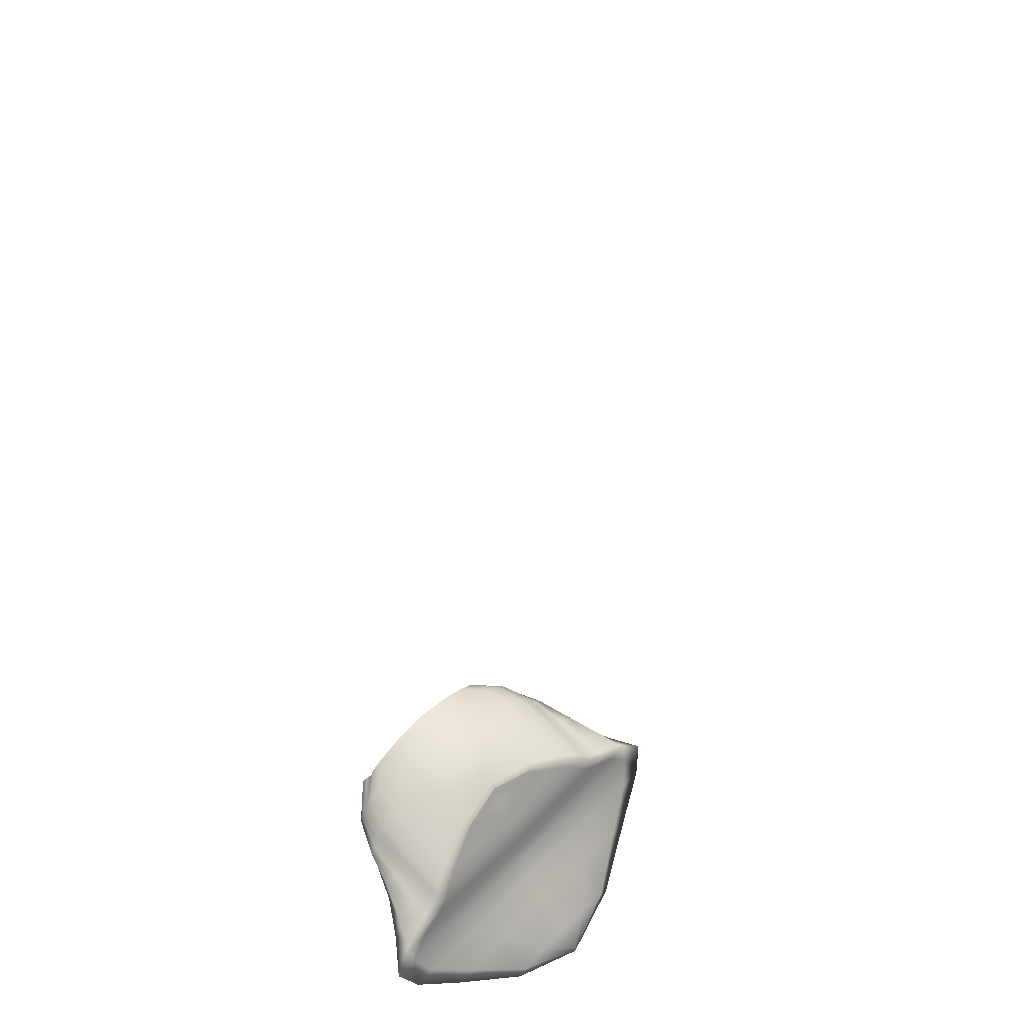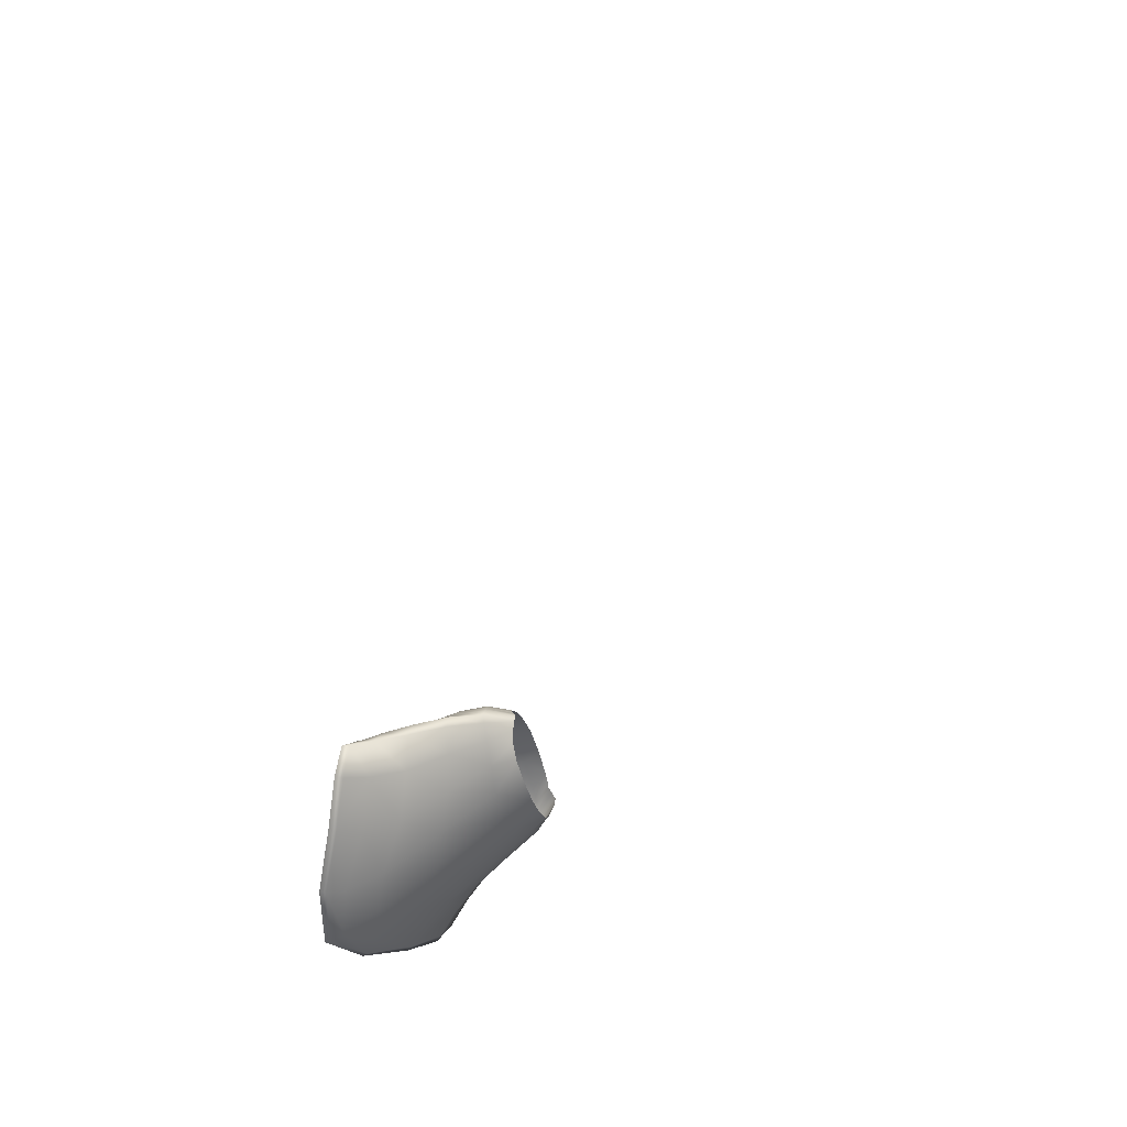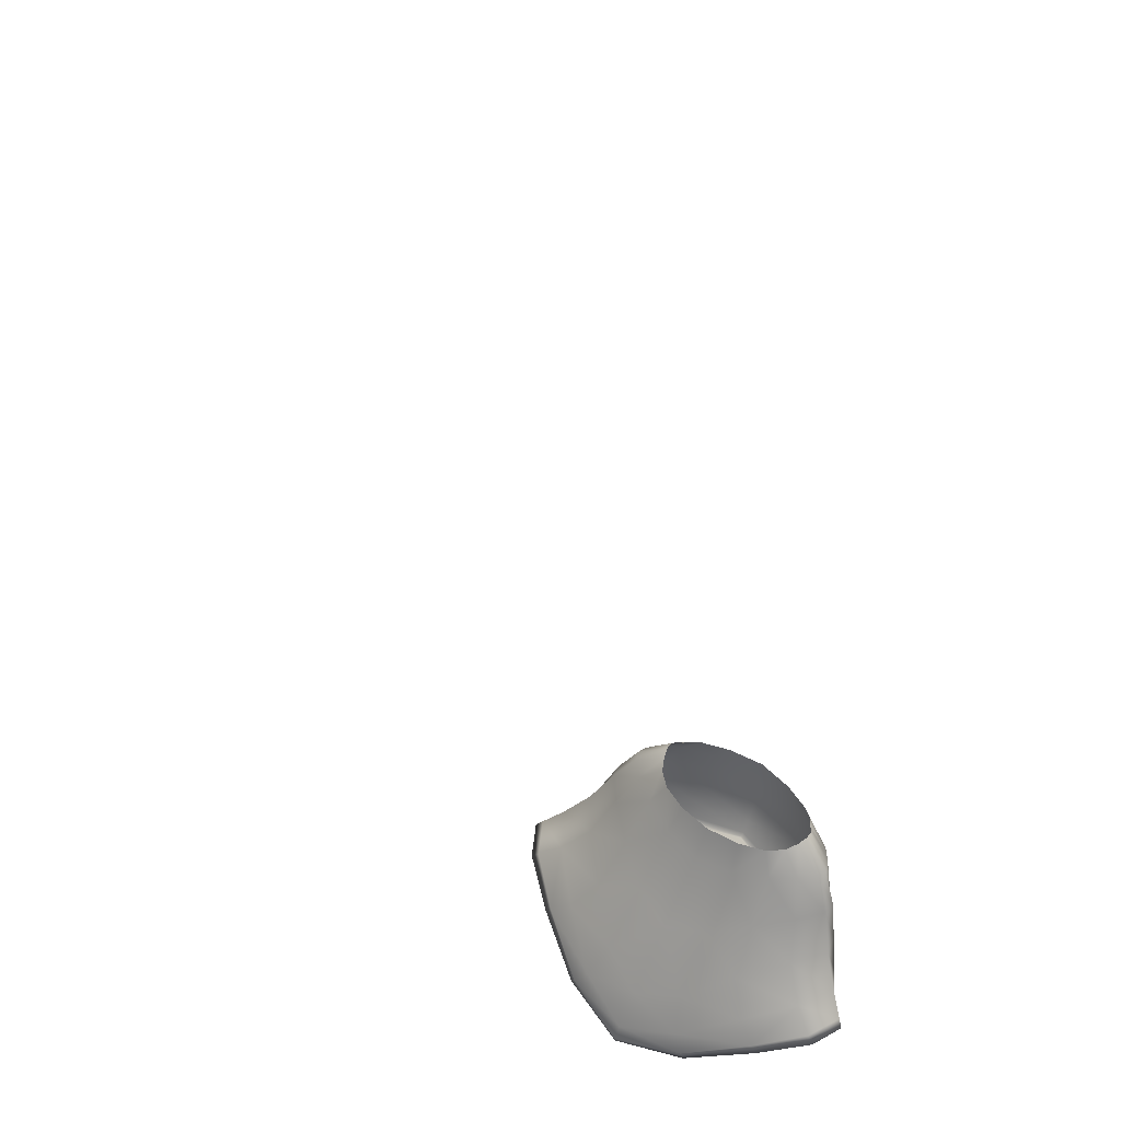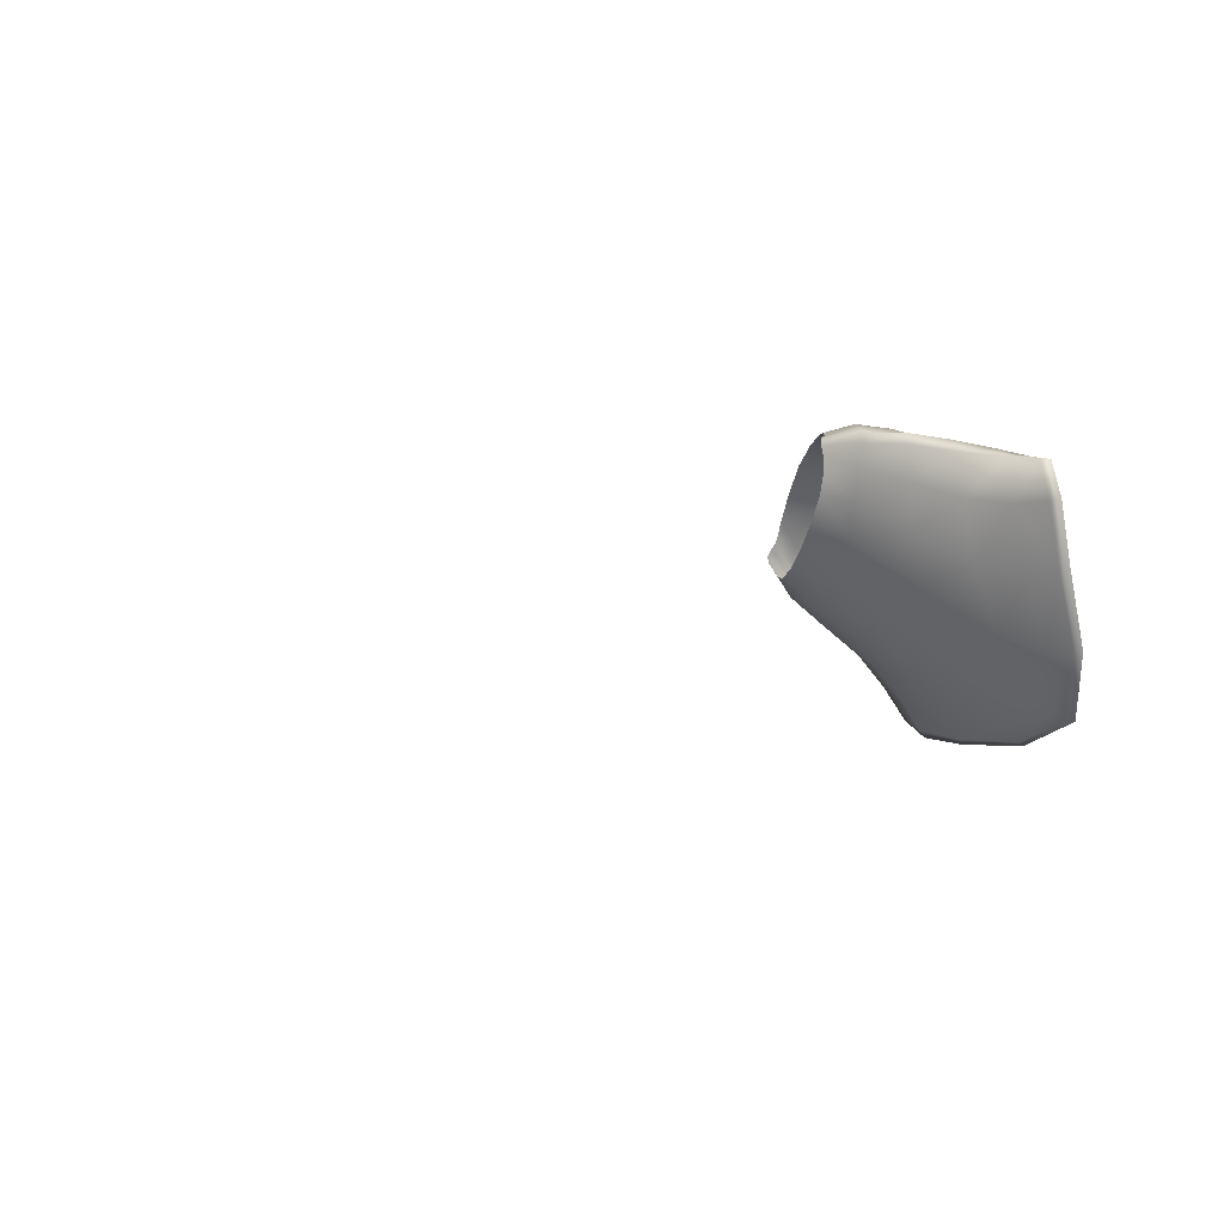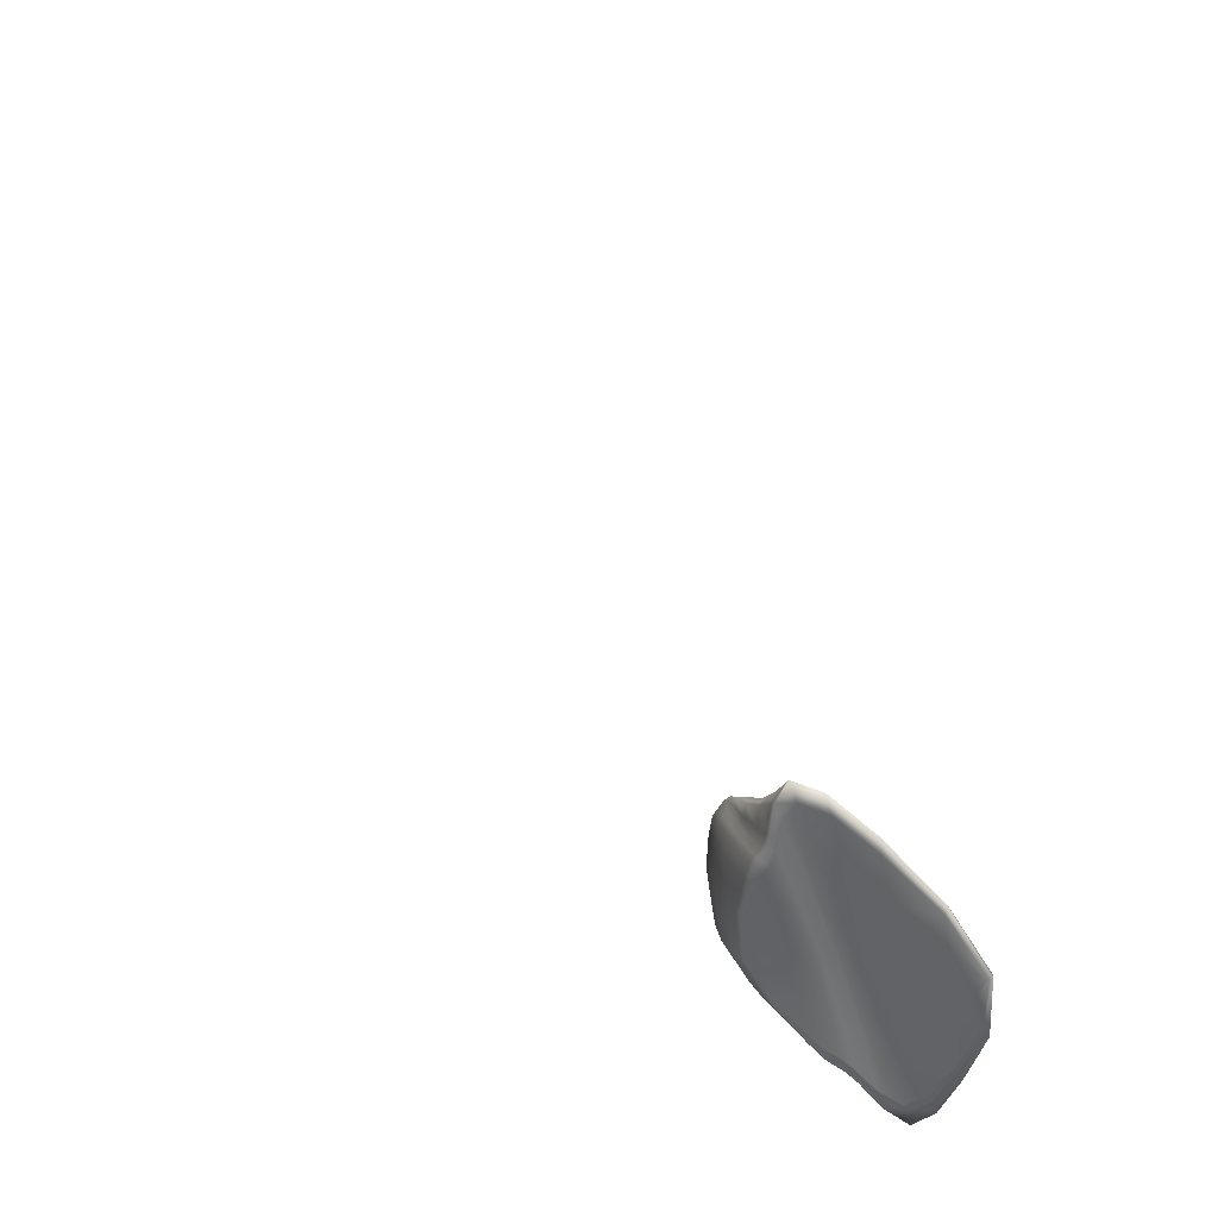
<metadata>
{"format":"obj","ext":"obj","renderer":"f3d","projection":"perspective","resolution":1024,"background":"white","views":[{"elev":51.9,"azim":132.9,"up":"+Y"},{"elev":-39.2,"azim":-74.7,"up":"+Y"},{"elev":53.1,"azim":37.5,"up":"+Z"},{"elev":-36.5,"azim":77.7,"up":"+Y"},{"elev":-62.4,"azim":-71.6,"up":"+Z"}]}
</metadata>
<code>
o tail_Plane.003
v 0.7309 1.187 -1.225
v 0.3116 1.418 -1.189
v 0.6715 0.9124 -1.276
v 0.8073 1.115 -1.241
v 0.246 0.591 -1.452
v 0.6607 1.259 -1.207
v 0.3417 0.1887 -2.063
v 0.6669 1.148 -1.567
v 0.7501 1.066 -1.601
v 0.3115 1.331 -1.492
v 0.9081 0.6591 -1.732
v 0.9611 0.9567 -1.635
v 1.084 0.5761 -1.904
v 1.042 0.8624 -1.797
v 0.4374 0.1484 -2.212
v 0.6667 1.084 -1.729
v 0.7499 1.002 -1.763
v 0.3114 1.268 -1.618
v 0.1557 1.238 -1.629
v 0.5422 0.6042 -1.905
v 0.5209 0.8331 -1.796
v 0.2187 0.2027 -2.215
v 0.3334 1.055 -1.728
v 0.375 0.9728 -1.762
v -0.7309 1.187 -1.225
v -0.3116 1.418 -1.189
v -0.6715 0.9124 -1.276
v -0.8073 1.115 -1.241
v -0.246 0.591 -1.452
v -0.6607 1.259 -1.207
v -0.3417 0.1887 -2.063
v -0.6669 1.148 -1.567
v -0.7501 1.066 -1.601
v -0.3115 1.331 -1.492
v -0.9081 0.6591 -1.732
v -0.9611 0.9567 -1.635
v -1.084 0.5761 -1.904
v -1.042 0.8624 -1.797
v -0.4374 0.1484 -2.212
v -0.6667 1.084 -1.729
v -0.7499 1.002 -1.763
v -0.3114 1.268 -1.618
v -0.1557 1.238 -1.629
v -0.5422 0.6042 -1.905
v -0.5209 0.8331 -1.796
v -0.2187 0.2027 -2.215
v -0.3334 1.055 -1.728
v -0.375 0.9728 -1.762
v 0.6976 1.17 -1.032
v 0.6044 1.306 -1.034
v 0.6622 1.241 -1.031
v 0.2878 1.44 -1.031
v 0.5868 1.033 -1.039
v 0.2348 0.8468 -1.081
v 0.8823 1.043 -1.456
v 0.6654 1.208 -1.396
v 0.7454 1.129 -1.426
v 0.3116 1.384 -1.353
v 0.7608 0.7698 -1.532
v 0.27 0.321 -1.836
v 0.697 1.224 -1.216
v 0.7664 1.149 -1.233
v 0 1.481 -1.184
v 0.5547 1.315 -1.199
v 0.7952 1.048 -1.253
v 0.4754 0.7471 -1.334
v 0 0.5152 -1.526
v 1.022 0.886 -1.757
v 0.6668 1.1 -1.688
v 0.75 1.018 -1.723
v 0.3114 1.284 -1.587
v 1.04 0.591 -1.861
v 0.4135 0.1468 -2.175
v 0 0.06977 -2.19
v 0.6542 0.4252 -1.854
v 0.7096 1.109 -1.584
v 0.5561 1.212 -1.539
v 0.8225 1.017 -1.618
v 0 1.403 -1.463
v 1.034 0.8499 -1.669
v 0.9115 0.8551 -1.797
v 0.5834 1.077 -1.729
v 0.6562 0.9949 -1.763
v 0.2725 1.261 -1.621
v 0.9489 0.5889 -1.905
v 0.3827 0.1737 -2.214
v 1.179 0.7434 -1.833
v 0.8179 0.3734 -2.026
v 0.8425 0.9449 -1.78
v 0 0.03032 -2.322
v 0.556 1.148 -1.692
v 0.7094 1.045 -1.747
v 0 1.342 -1.572
v 0 0.8184 -1.795
v 0 1.04 -1.727
v 0 0.9581 -1.761
v 0 1.223 -1.634
v 0 0.6125 -1.906
v 0 0.2182 -2.216
v 0 1.311 -1.589
v 0.278 1.119 -1.694
v 0.5893 0.7284 -1.832
v 0.4089 0.4369 -2.029
v 0.4213 0.9155 -1.779
v 0 0.06888 -2.323
v 0.3547 1.016 -1.745
v -0.6976 1.17 -1.032
v -0.6044 1.306 -1.034
v -0.6622 1.241 -1.031
v -0.2878 1.44 -1.031
v -0.5868 1.033 -1.039
v -0.2348 0.8468 -1.081
v -0.8823 1.043 -1.456
v -0.6654 1.208 -1.396
v -0.7454 1.129 -1.426
v -0.3116 1.384 -1.353
v -0.7608 0.7698 -1.532
v -0.27 0.321 -1.836
v -0.697 1.224 -1.216
v -0.7664 1.149 -1.233
v -0.5547 1.315 -1.199
v -0.7952 1.048 -1.253
v -0.4754 0.7471 -1.334
v -1.022 0.8801 -1.757
v -0.6668 1.1 -1.688
v -0.75 1.018 -1.723
v -0.3114 1.284 -1.587
v -1.04 0.591 -1.861
v -0.4135 0.1468 -2.175
v -0.6542 0.4252 -1.854
v -0.7096 1.109 -1.584
v -0.5561 1.212 -1.539
v -0.8225 1.017 -1.618
v -1.034 0.8499 -1.669
v -0.9115 0.8551 -1.797
v -0.5834 1.077 -1.729
v -0.6562 0.9949 -1.763
v -0.2725 1.261 -1.621
v -0.9489 0.5889 -1.905
v -0.3827 0.1737 -2.214
v -1.179 0.7434 -1.833
v -0.8179 0.3734 -2.026
v -0.8425 0.9449 -1.78
v -0.556 1.148 -1.692
v -0.7094 1.045 -1.747
v -0.278 1.119 -1.694
v -0.5893 0.7284 -1.832
v -0.4089 0.4369 -2.029
v -0.4213 0.9155 -1.779
v -0.3547 1.016 -1.745
v 0.4421 0.2447 -0.945
v 0.6731 1.118 -1.036
v 0.6332 1.274 -1.034
v 0.6856 1.206 -1.03
v 0.5109 1.354 -1.033
v 0.4402 0.9352 -1.051
v 0.9016 0.9541 -1.483
v 0.7066 1.17 -1.411
v 0.7985 1.086 -1.441
v 0.5558 1.27 -1.377
v 0.5276 0.5417 -1.638
v 1.142 0.7685 -1.792
v 0.7095 1.061 -1.706
v 0.8375 0.9628 -1.74
v 0.556 1.164 -1.654
v 0.7769 0.3761 -1.983
v 1.031 0.7411 -1.833
v 0.6208 1.038 -1.746
v 0.7372 0.9375 -1.78
v 0.4865 1.141 -1.693
v 0.7156 0.3995 -2.027
v -0.4421 0.2463 -0.9481
v -0.6731 1.118 -1.036
v -0.6332 1.274 -1.034
v 0 1.492 -1.03
v -0.6856 1.206 -1.03
v -0.5109 1.354 -1.033
v -0.4402 0.9352 -1.051
v 0 0.8048 -1.101
v -0.9016 0.9541 -1.483
v -0.7066 1.17 -1.411
v 0 1.454 -1.339
v -0.7985 1.086 -1.441
v -0.5558 1.27 -1.377
v -0.5276 0.5417 -1.638
v 0 0.2125 -1.958
v -1.142 0.7685 -1.792
v -0.7095 1.061 -1.706
v 0 1.357 -1.545
v -0.8375 0.9628 -1.74
v -0.556 1.164 -1.654
v -0.7769 0.3761 -1.983
v 0 0.02849 -2.288
v -1.031 0.7411 -1.833
v -0.6208 1.038 -1.746
v 0 1.334 -1.576
v -0.7372 0.9375 -1.78
v -0.4865 1.141 -1.693
v -0.7156 0.3995 -2.027
v 0 0.05165 -2.323
v 0 1.054 -1.028
v 0 0.7194 -1.832
v 0 1.001 -1.745
v 0 1.238 -1.623
v 0 0.9008 -1.778
v 0 1.104 -1.695
v 0 0.4584 -2.03
v 0 0.2184 -2.216
v -3.286 2.952 1.282
v -3.972 3.021 1.611
v -3.273 2.978 1.365
v -4.412 3.118 1.866
v -0.4949 1.29 -0.8803
v -0.5155 1.254 -0.8652
v -0.4677 1.322 -0.9005
v -0.4484 1.354 -0.9088
v -0.3827 1.397 -0.9102
v -0.2012 0.9366 -0.8936
v 0 0.9084 -0.8896
v -0.3648 1 -0.8982
v -0.515 1.209 -0.8724
v -0.494 1.152 -0.8875
v -0.4532 1.077 -0.8961
v -0.2165 1.458 -0.9099
v 0 1.492 -0.9094
v 0.4949 1.286 -0.8875
v 0.4677 1.318 -0.9082
v 0.5155 1.25 -0.872
v 0.4484 1.354 -0.9088
v 0.3827 1.397 -0.9102
v 0.2012 0.9366 -0.8936
v 0.3648 1 -0.8982
v 0.515 1.209 -0.8724
v 0.494 1.152 -0.8875
v 0.4532 1.077 -0.8961
v 0.2165 1.458 -0.9099
v -3.286 2.952 1.282
v -3.972 3.021 1.611
v -3.286 2.952 1.282
v -3.286 2.952 1.282
v -3.273 2.978 1.365
v -3.972 3.021 1.611
v -3.972 3.021 1.611
v -4.412 3.118 1.866
f 230 52 236
f 236 175 225
f 235 156 53
f 53 234 235
f 233 152 49
f 233 154 228
f 219 54 231
f 54 232 231
f 227 50 229
f 229 155 230
f 228 51 226
f 226 153 227
f 1 154 62
f 62 57 1
f 1 158 61
f 61 51 1
f 2 155 64
f 64 58 2
f 2 182 63
f 63 52 2
f 3 156 66
f 66 59 3
f 3 157 65
f 65 53 3
f 4 152 65
f 65 55 4
f 4 159 62
f 62 49 4
f 5 179 67
f 67 60 5
f 5 161 66
f 66 54 5
f 6 153 61
f 61 56 6
f 6 160 64
f 64 50 6
f 7 186 74
f 74 73 7
f 7 166 75
f 75 60 7
f 8 158 76
f 76 69 8
f 8 165 77
f 77 56 8
f 9 159 78
f 78 70 9
f 9 163 76
f 76 57 9
f 10 160 77
f 77 71 10
f 10 189 79
f 79 58 10
f 11 161 75
f 11 166 72
f 11 162 80
f 80 59 11
f 12 157 80
f 80 68 12
f 12 164 78
f 78 55 12
f 72 88 13
f 88 85 13
f 13 167 87
f 87 72 13
f 14 162 87
f 14 167 81
f 81 89 14
f 89 68 14
f 73 90 15
f 90 86 15
f 15 171 88
f 15 166 73
f 16 163 92
f 16 168 82
f 82 91 16
f 91 69 16
f 17 164 89
f 17 169 83
f 83 92 17
f 92 70 17
f 18 165 91
f 18 170 84
f 84 93 18
f 93 71 18
f 84 101 19
f 19 206 97
f 19 204 100
f 19 196 84
f 20 171 103
f 103 98 20
f 20 202 102
f 102 85 20
f 81 102 21
f 21 202 94
f 94 104 21
f 21 169 81
f 22 200 105
f 105 99 22
f 22 207 103
f 103 86 22
f 82 106 23
f 23 203 95
f 95 101 23
f 23 170 82
f 83 104 24
f 24 205 96
f 96 106 24
f 24 168 83
f 224 175 110
f 110 217 224
f 222 111 223
f 223 178 220
f 221 176 107
f 221 173 222
f 220 112 218
f 112 219 218
f 216 177 108
f 108 215 216
f 213 174 109
f 109 214 213
f 25 176 109
f 109 119 25
f 25 181 115
f 115 120 25
f 26 177 110
f 110 63 26
f 26 182 116
f 116 121 26
f 27 178 111
f 111 122 27
f 27 180 117
f 117 123 27
f 28 173 107
f 107 120 28
f 28 183 113
f 113 122 28
f 29 179 112
f 112 123 29
f 29 185 118
f 118 67 29
f 30 174 108
f 108 121 30
f 30 184 114
f 114 119 30
f 31 186 118
f 118 130 31
f 31 192 129
f 129 74 31
f 32 181 114
f 114 132 32
f 32 191 125
f 125 131 32
f 33 183 115
f 115 131 33
f 33 188 126
f 126 133 33
f 34 184 116
f 116 79 34
f 34 189 127
f 127 132 34
f 35 185 117
f 117 134 35
f 35 187 128
f 35 192 130
f 36 180 113
f 113 133 36
f 36 190 124
f 124 134 36
f 142 128 37
f 128 141 37
f 37 194 139
f 139 142 37
f 38 187 124
f 124 143 38
f 143 135 38
f 38 194 141
f 90 129 39
f 39 192 142
f 39 199 140
f 140 90 39
f 40 188 125
f 125 144 40
f 144 136 40
f 40 195 145
f 41 190 126
f 126 145 41
f 145 137 41
f 41 197 143
f 42 191 127
f 127 93 42
f 93 138 42
f 42 198 144
f 146 138 43
f 43 196 100
f 43 204 97
f 43 206 146
f 44 199 139
f 139 147 44
f 44 202 98
f 98 148 44
f 147 135 45
f 45 197 149
f 149 94 45
f 45 202 147
f 46 200 140
f 140 148 46
f 46 207 99
f 99 105 46
f 150 136 47
f 47 198 146
f 146 95 47
f 47 203 150
f 149 137 48
f 48 195 150
f 150 96 48
f 48 205 149
f 243 212 244
f 242 238 243
f 209 240 237
f 237 241 211
f 230 155 52
f 236 52 175
f 235 232 156
f 53 152 234
f 233 234 152
f 233 49 154
f 219 179 54
f 54 156 232
f 227 153 50
f 229 50 155
f 228 154 51
f 226 51 153
f 1 51 154
f 62 159 57
f 1 57 158
f 61 153 51
f 2 52 155
f 64 160 58
f 2 58 182
f 63 175 52
f 3 53 156
f 66 161 59
f 3 59 157
f 65 152 53
f 4 49 152
f 65 157 55
f 4 55 159
f 62 154 49
f 5 54 179
f 67 186 60
f 5 60 161
f 66 156 54
f 6 50 153
f 61 158 56
f 6 56 160
f 64 155 50
f 7 60 186
f 74 193 73
f 7 73 166
f 75 161 60
f 8 56 158
f 76 163 69
f 8 69 165
f 77 160 56
f 9 57 159
f 78 164 70
f 9 70 163
f 76 158 57
f 10 58 160
f 77 165 71
f 10 71 189
f 79 182 58
f 11 59 161
f 11 75 166
f 11 72 162
f 80 157 59
f 12 55 157
f 80 162 68
f 12 68 164
f 78 159 55
f 72 166 88
f 88 171 85
f 13 85 167
f 87 162 72
f 14 68 162
f 14 87 167
f 81 169 89
f 89 164 68
f 73 193 90
f 90 200 86
f 15 86 171
f 15 88 166
f 16 69 163
f 16 92 168
f 82 170 91
f 91 165 69
f 17 70 164
f 17 89 169
f 83 168 92
f 92 163 70
f 18 71 165
f 18 91 170
f 84 196 93
f 93 189 71
f 84 170 101
f 19 101 206
f 19 97 204
f 19 100 196
f 20 85 171
f 103 207 98
f 20 98 202
f 102 167 85
f 81 167 102
f 21 102 202
f 94 205 104
f 21 104 169
f 22 86 200
f 105 208 99
f 22 99 207
f 103 171 86
f 82 168 106
f 23 106 203
f 95 206 101
f 23 101 170
f 83 169 104
f 24 104 205
f 96 203 106
f 24 106 168
f 224 225 175
f 110 177 217
f 222 173 111
f 223 111 178
f 221 214 176
f 221 107 173
f 220 178 112
f 112 179 219
f 216 217 177
f 108 174 215
f 213 215 174
f 109 176 214
f 25 120 176
f 109 174 119
f 25 119 181
f 115 183 120
f 26 121 177
f 110 175 63
f 26 63 182
f 116 184 121
f 27 123 178
f 111 173 122
f 27 122 180
f 117 185 123
f 28 122 173
f 107 176 120
f 28 120 183
f 113 180 122
f 29 67 179
f 112 178 123
f 29 123 185
f 118 186 67
f 30 119 174
f 108 177 121
f 30 121 184
f 114 181 119
f 31 74 186
f 118 185 130
f 31 130 192
f 129 193 74
f 32 131 181
f 114 184 132
f 32 132 191
f 125 188 131
f 33 133 183
f 115 181 131
f 33 131 188
f 126 190 133
f 34 132 184
f 116 182 79
f 34 79 189
f 127 191 132
f 35 130 185
f 117 180 134
f 35 134 187
f 35 128 192
f 36 134 180
f 113 183 133
f 36 133 190
f 124 187 134
f 142 192 128
f 128 187 141
f 37 141 194
f 139 199 142
f 38 141 187
f 124 190 143
f 143 197 135
f 38 135 194
f 90 193 129
f 39 129 192
f 39 142 199
f 140 200 90
f 40 145 188
f 125 191 144
f 144 198 136
f 40 136 195
f 41 143 190
f 126 188 145
f 145 195 137
f 41 137 197
f 42 144 191
f 127 189 93
f 93 196 138
f 42 138 198
f 146 198 138
f 43 138 196
f 43 100 204
f 43 97 206
f 44 148 199
f 139 194 147
f 44 147 202
f 98 207 148
f 147 194 135
f 45 135 197
f 149 205 94
f 45 94 202
f 46 105 200
f 140 199 148
f 46 148 207
f 99 208 105
f 150 195 136
f 47 136 198
f 146 206 95
f 47 95 203
f 149 197 137
f 48 137 195
f 150 203 96
f 48 96 205
f 243 238 212
f 242 210 238
f 209 239 240
f 237 240 241

</code>
